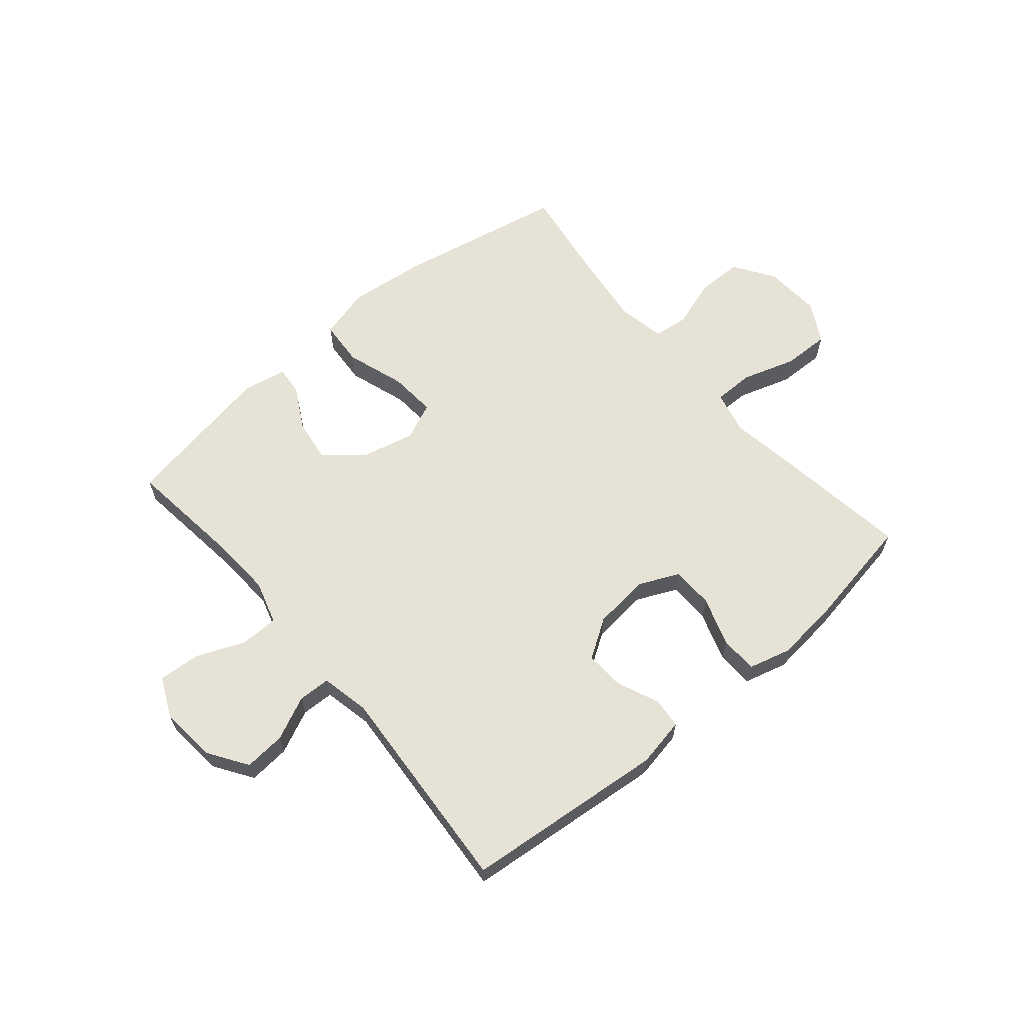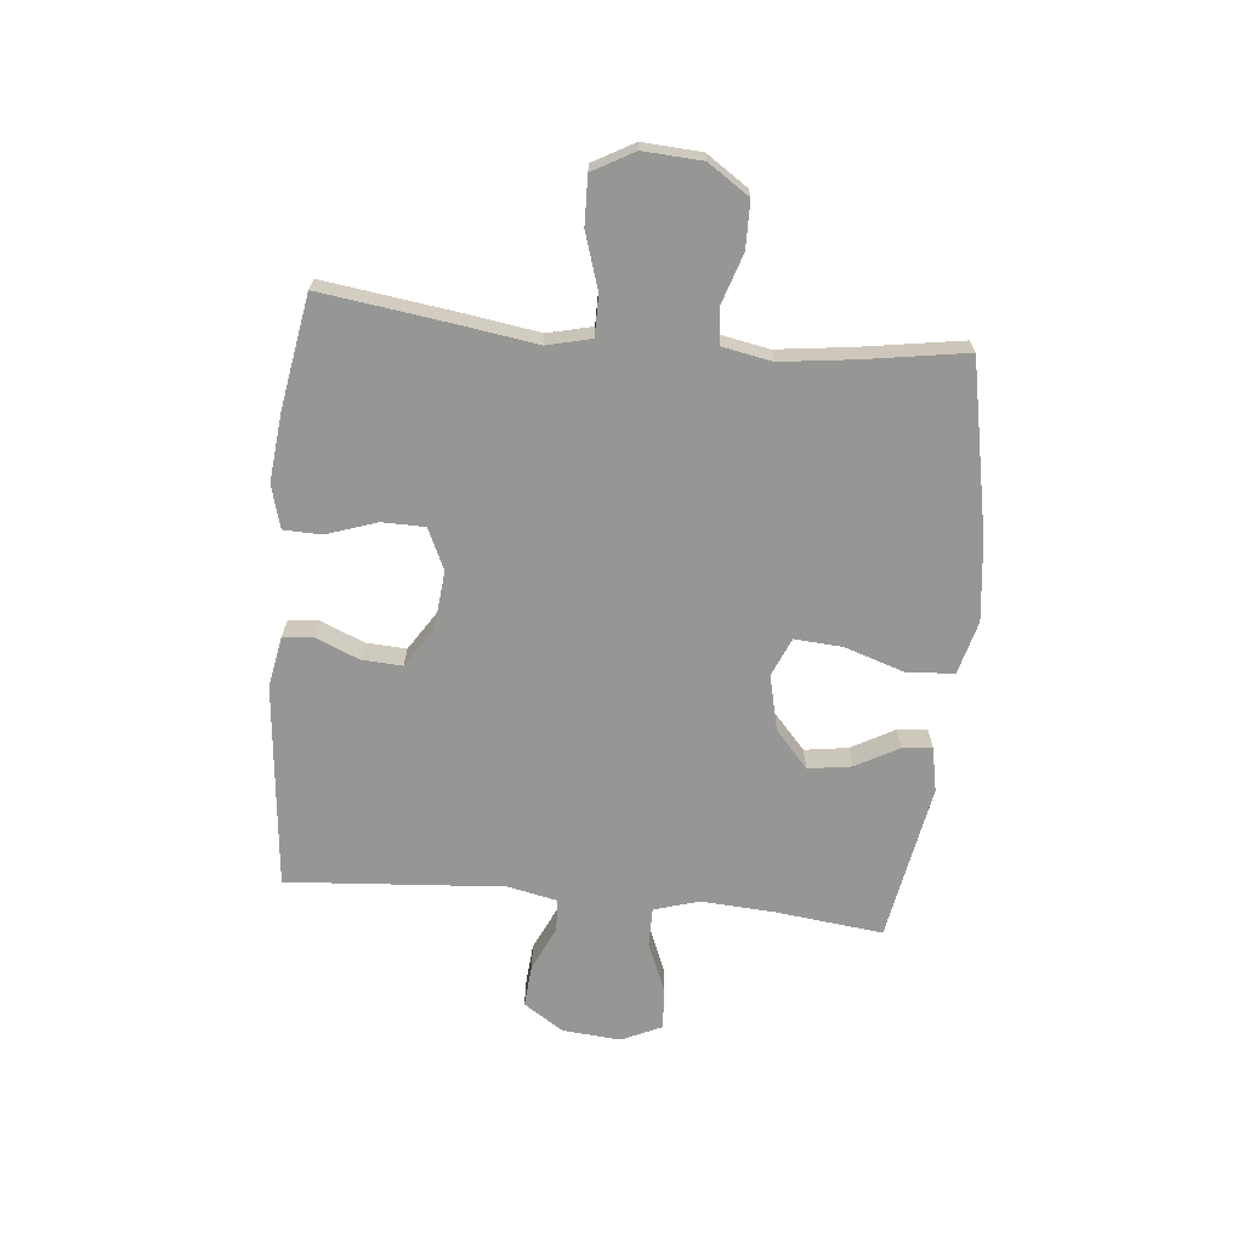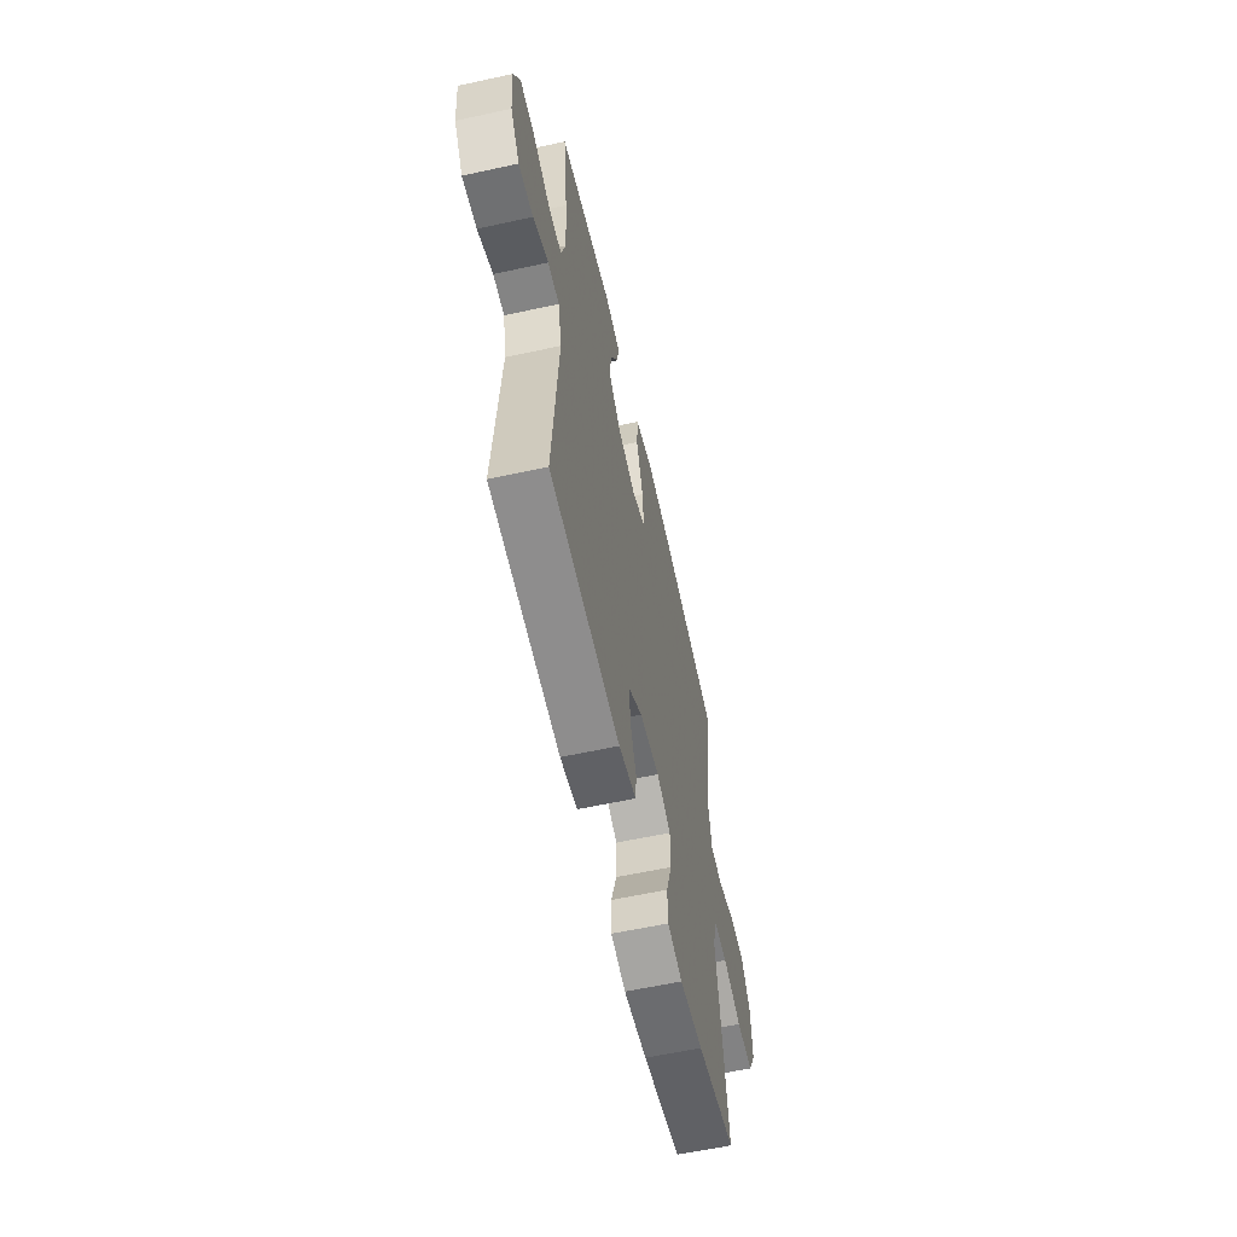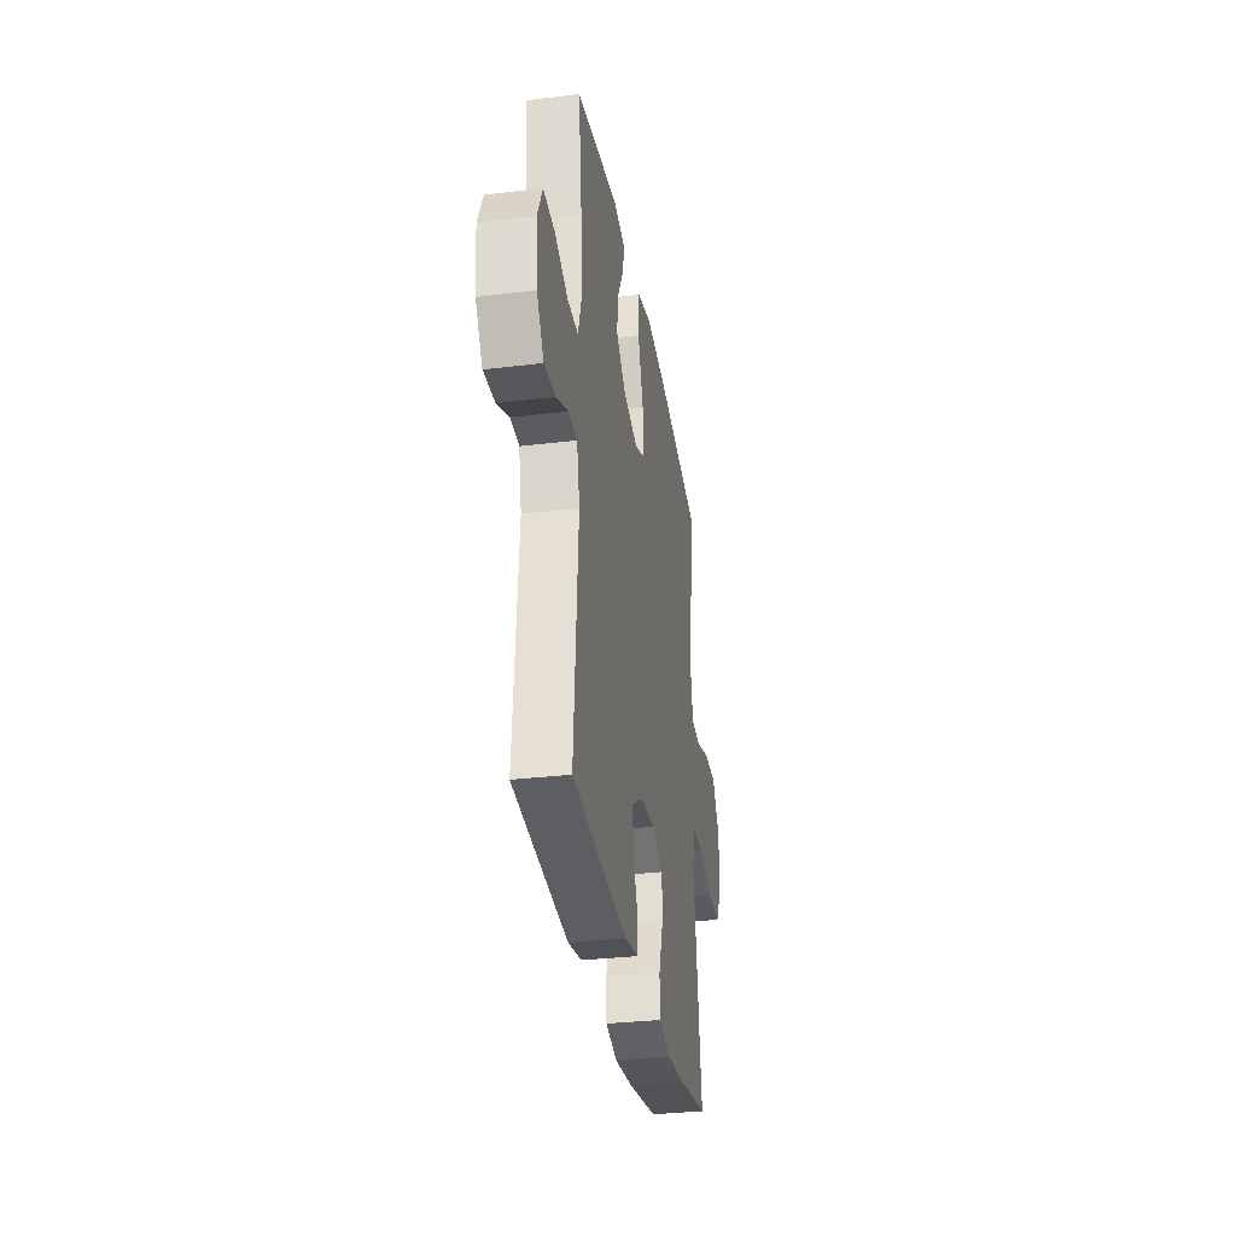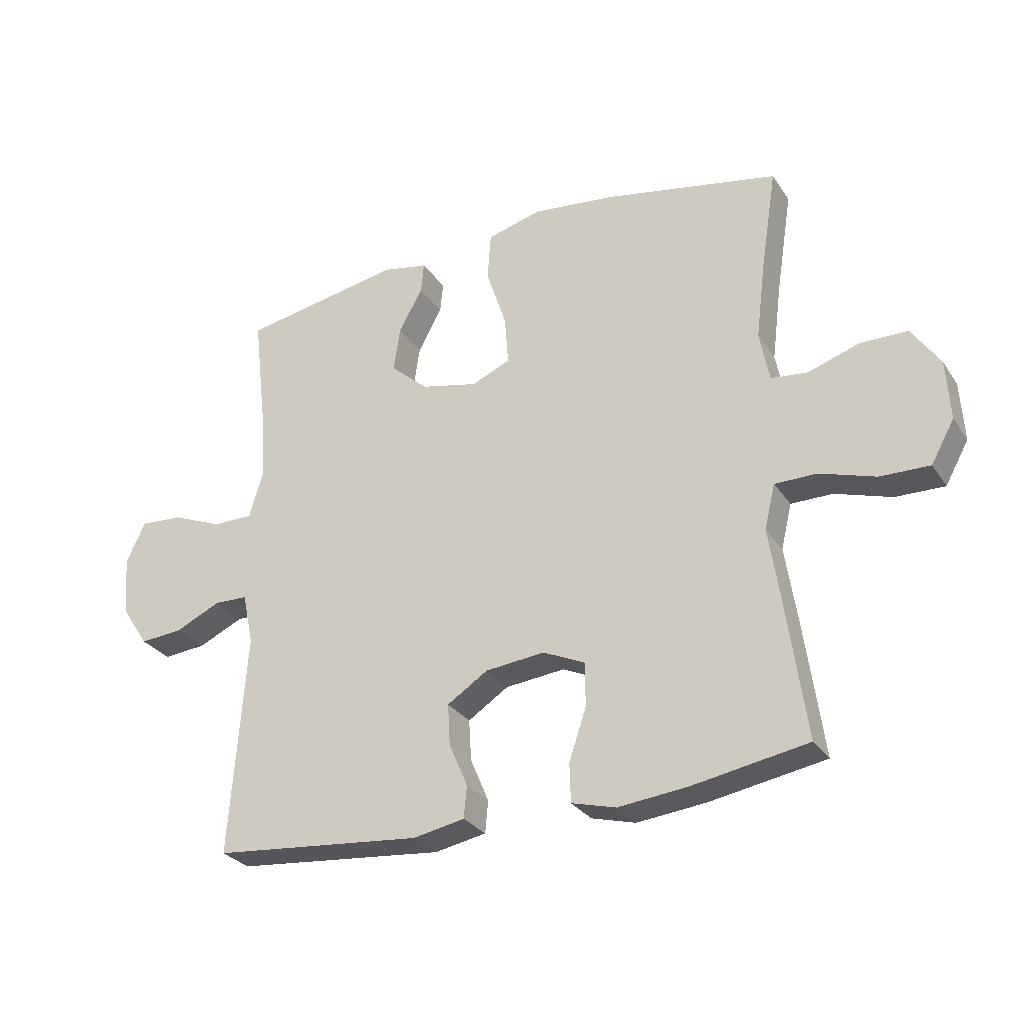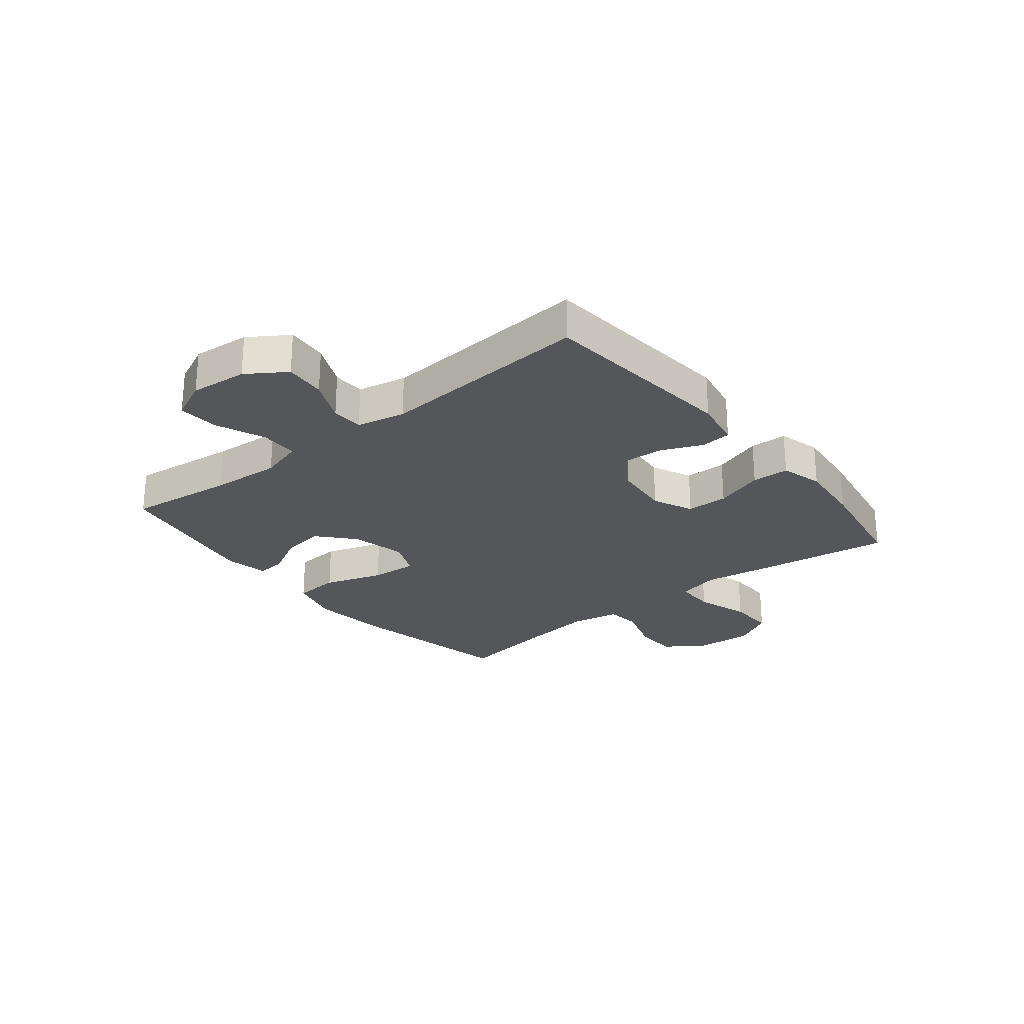
<metadata>
{"format":"obj","ext":"obj","renderer":"f3d","projection":"perspective","resolution":1024,"background":"white","views":[{"elev":62.9,"azim":139.7,"up":"+Y"},{"elev":-67.7,"azim":-95.5,"up":"+Y"},{"elev":-59.4,"azim":102.7,"up":"+Z"},{"elev":-32.0,"azim":99.7,"up":"+Z"},{"elev":-28.8,"azim":-152.8,"up":"+Z"},{"elev":-25.5,"azim":128.8,"up":"+Y"}]}
</metadata>
<code>
v -0.5 0.07 -0.5
v -0.467 0.07 -0.263
v -0.449 0.07 -0.146
v -0.467 0.07 -0.071
v -0.537 0.07 -0.071
v -0.631 0.07 -0.101
v -0.713 0.07 -0.103
v -0.752 0.07 -0.033
v -0.746 0.07 0.067
v -0.699 0.07 0.137
v -0.62 0.07 0.138
v -0.534 0.07 0.11
v -0.473 0.07 0.117
v -0.457 0.07 0.201
v -0.473 0.07 0.328
v -0.5 0.07 0.5
v -0.207 0.07 0.558
v -0.069 0.07 0.574
v 0.022 0.07 0.55
v 0.028 0.07 0.47
v -0.006 0.07 0.367
v -0.012 0.07 0.285
v 0.053 0.07 0.257
v 0.148 0.07 0.279
v 0.211 0.07 0.335
v 0.2 0.07 0.409
v 0.16 0.07 0.482
v 0.155 0.07 0.533
v 0.231 0.07 0.548
v 0.5 0.07 0.5
v 0.478 0.07 0.314
v 0.47 0.07 0.191
v 0.493 0.07 0.114
v 0.56 0.07 0.114
v 0.645 0.07 0.149
v 0.717 0.07 0.154
v 0.749 0.07 0.085
v 0.74 0.07 -0.015
v 0.695 0.07 -0.083
v 0.623 0.07 -0.077
v 0.547 0.07 -0.042
v 0.491 0.07 -0.044
v 0.473 0.07 -0.129
v 0.5 0.07 -0.5
v 0.149 0.07 -0.534
v 0.063 0.07 -0.518
v 0.058 0.07 -0.465
v 0.089 0.07 -0.392
v 0.093 0.07 -0.323
v 0.025 0.07 -0.279
v -0.074 0.07 -0.269
v -0.144 0.07 -0.301
v -0.145 0.07 -0.374
v -0.116 0.07 -0.46
v -0.118 0.07 -0.525
v -0.192 0.07 -0.545
v -0.308 0.07 -0.533
v -0.5 0 -0.5
v -0.467 0 -0.263
v -0.449 0 -0.146
v -0.467 0 -0.071
v -0.537 0 -0.071
v -0.631 0 -0.101
v -0.713 0 -0.103
v -0.752 0 -0.033
v -0.746 0 0.067
v -0.699 0 0.137
v -0.62 0 0.138
v -0.534 0 0.11
v -0.473 0 0.117
v -0.457 0 0.201
v -0.473 0 0.328
v -0.5 0 0.5
v -0.207 0 0.558
v -0.069 0 0.574
v 0.022 0 0.55
v 0.028 0 0.47
v -0.006 0 0.367
v -0.012 0 0.285
v 0.053 0 0.257
v 0.148 0 0.279
v 0.211 0 0.335
v 0.2 0 0.409
v 0.16 0 0.482
v 0.155 0 0.533
v 0.231 0 0.548
v 0.5 0 0.5
v 0.478 0 0.314
v 0.47 0 0.191
v 0.493 0 0.114
v 0.56 0 0.114
v 0.645 0 0.149
v 0.717 0 0.154
v 0.749 0 0.085
v 0.74 0 -0.015
v 0.695 0 -0.083
v 0.623 0 -0.077
v 0.547 0 -0.042
v 0.491 0 -0.044
v 0.473 0 -0.129
v 0.5 0 -0.5
v 0.149 0 -0.534
v 0.063 0 -0.518
v 0.058 0 -0.465
v 0.089 0 -0.392
v 0.093 0 -0.323
v 0.025 0 -0.279
v -0.074 0 -0.269
v -0.144 0 -0.301
v -0.145 0 -0.374
v -0.116 0 -0.46
v -0.118 0 -0.525
v -0.192 0 -0.545
v -0.308 0 -0.533
f 53 54 55 56
f 52 53 56 57
f 45 46 47 48
f 43 44 45 48
f 42 43 48 49
f 38 39 40 41
f 38 41 42
f 37 38 42
f 34 35 36 37
f 33 34 37 42
f 32 33 42 49
f 28 29 30 31
f 26 27 28 31
f 25 26 31 32
f 24 25 32 49
f 18 19 20 21
f 18 21 22
f 15 16 17 18
f 14 15 18 22
f 13 14 22 23
f 9 10 11 12
f 9 12 13
f 8 9 13
f 5 6 7 8
f 4 5 8 13
f 3 4 13 23
f 52 57 1 2
f 51 52 2 3
f 50 51 3 23
f 23 24 49 50
f 113 112 111 110
f 114 113 110 109
f 105 104 103 102
f 105 102 101 100
f 106 105 100 99
f 98 97 96 95
f 99 98 95
f 99 95 94
f 94 93 92 91
f 99 94 91 90
f 106 99 90 89
f 88 87 86 85
f 88 85 84 83
f 89 88 83 82
f 106 89 82 81
f 78 77 76 75
f 79 78 75
f 75 74 73 72
f 79 75 72 71
f 80 79 71 70
f 69 68 67 66
f 70 69 66
f 70 66 65
f 65 64 63 62
f 70 65 62 61
f 80 70 61 60
f 59 58 114 109
f 60 59 109 108
f 80 60 108 107
f 107 106 81 80
f 1 58 59 2
f 2 59 60 3
f 3 60 61 4
f 4 61 62 5
f 5 62 63 6
f 6 63 64 7
f 7 64 65 8
f 8 65 66 9
f 9 66 67 10
f 10 67 68 11
f 11 68 69 12
f 12 69 70 13
f 13 70 71 14
f 14 71 72 15
f 15 72 73 16
f 16 73 74 17
f 17 74 75 18
f 18 75 76 19
f 19 76 77 20
f 20 77 78 21
f 21 78 79 22
f 22 79 80 23
f 23 80 81 24
f 24 81 82 25
f 25 82 83 26
f 26 83 84 27
f 27 84 85 28
f 28 85 86 29
f 29 86 87 30
f 30 87 88 31
f 31 88 89 32
f 32 89 90 33
f 33 90 91 34
f 34 91 92 35
f 35 92 93 36
f 36 93 94 37
f 37 94 95 38
f 38 95 96 39
f 39 96 97 40
f 40 97 98 41
f 41 98 99 42
f 42 99 100 43
f 43 100 101 44
f 44 101 102 45
f 45 102 103 46
f 46 103 104 47
f 47 104 105 48
f 48 105 106 49
f 49 106 107 50
f 50 107 108 51
f 51 108 109 52
f 52 109 110 53
f 53 110 111 54
f 54 111 112 55
f 55 112 113 56
f 56 113 114 57
f 57 114 58 1

</code>
